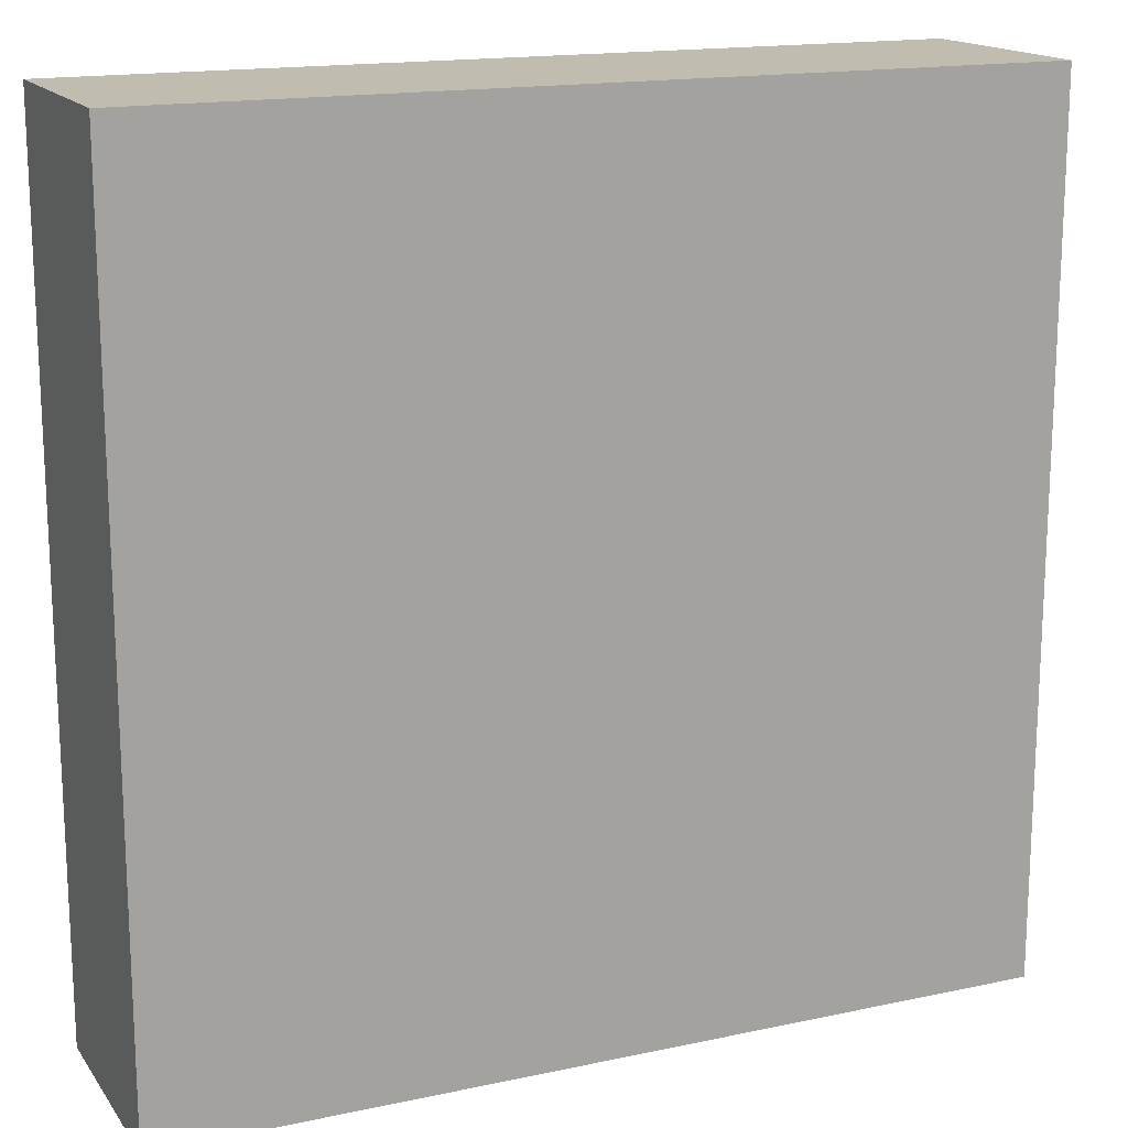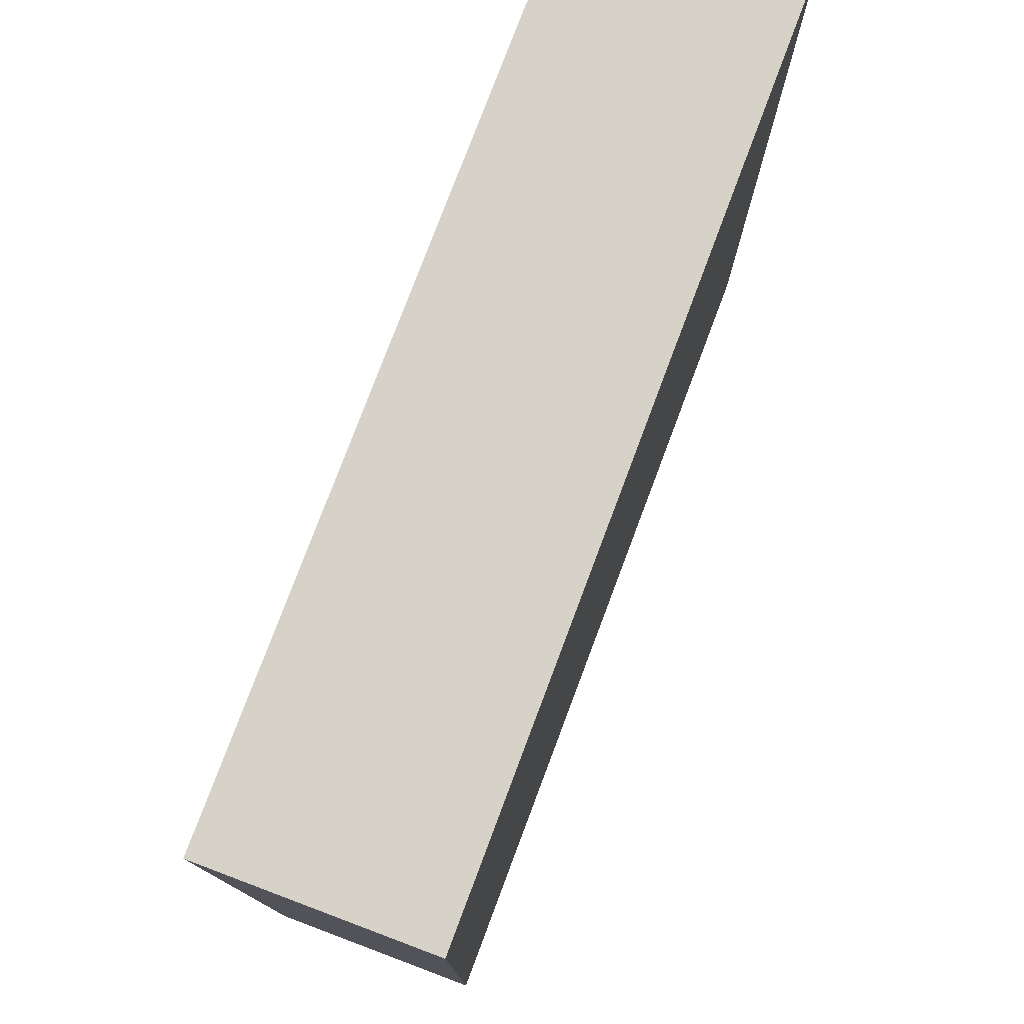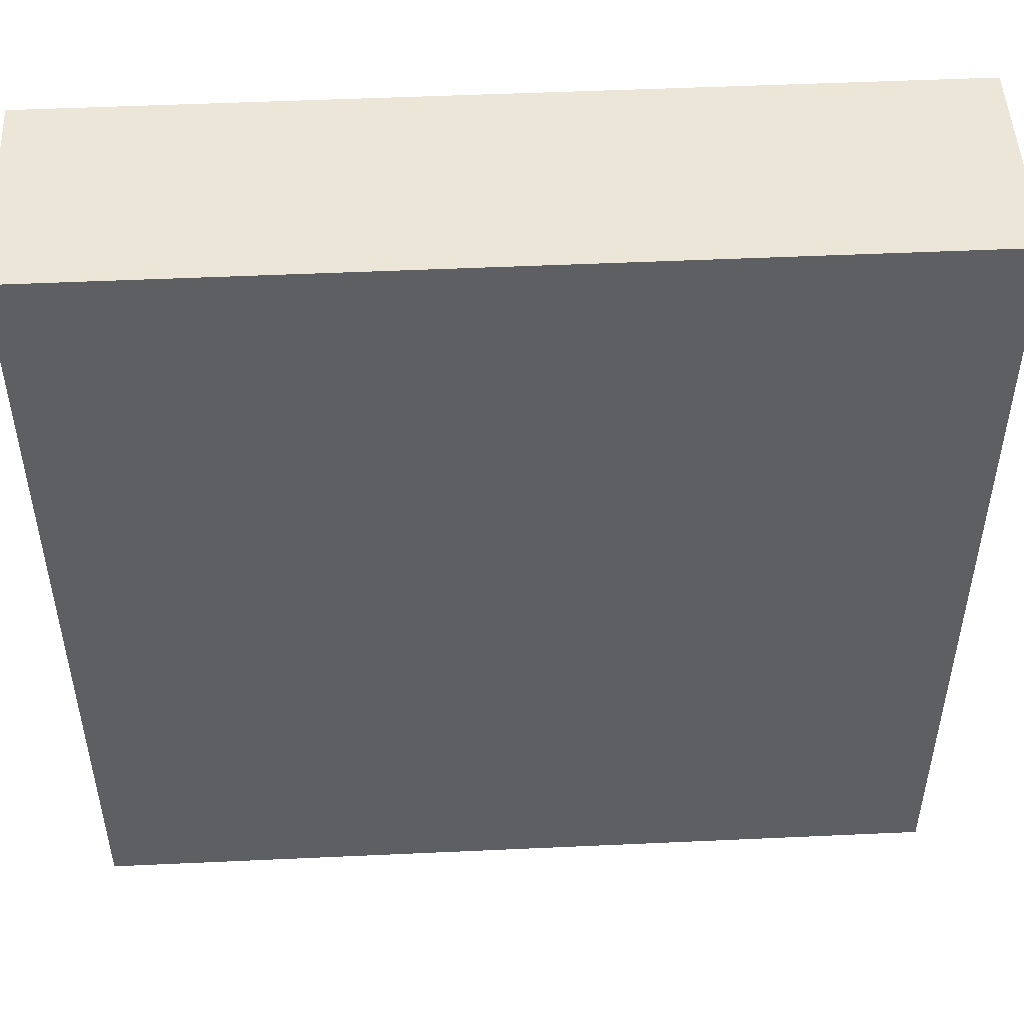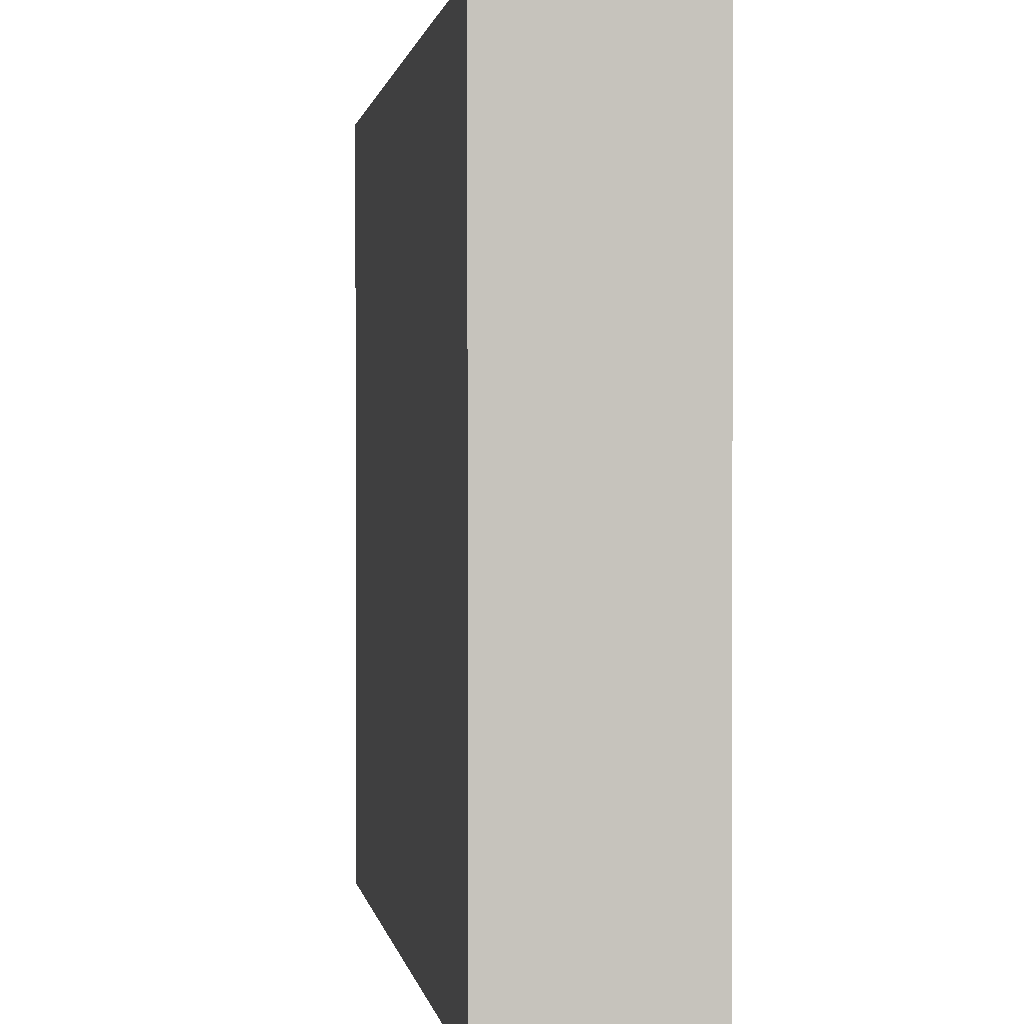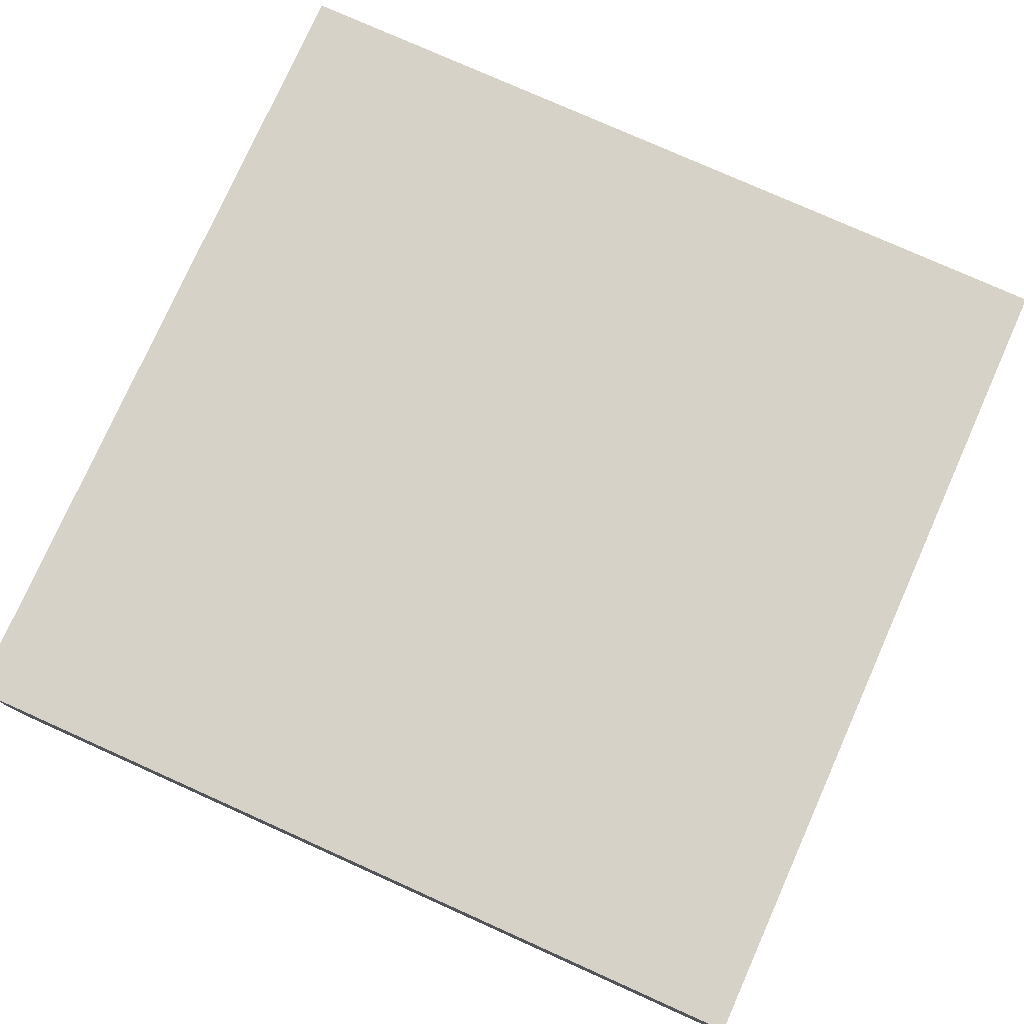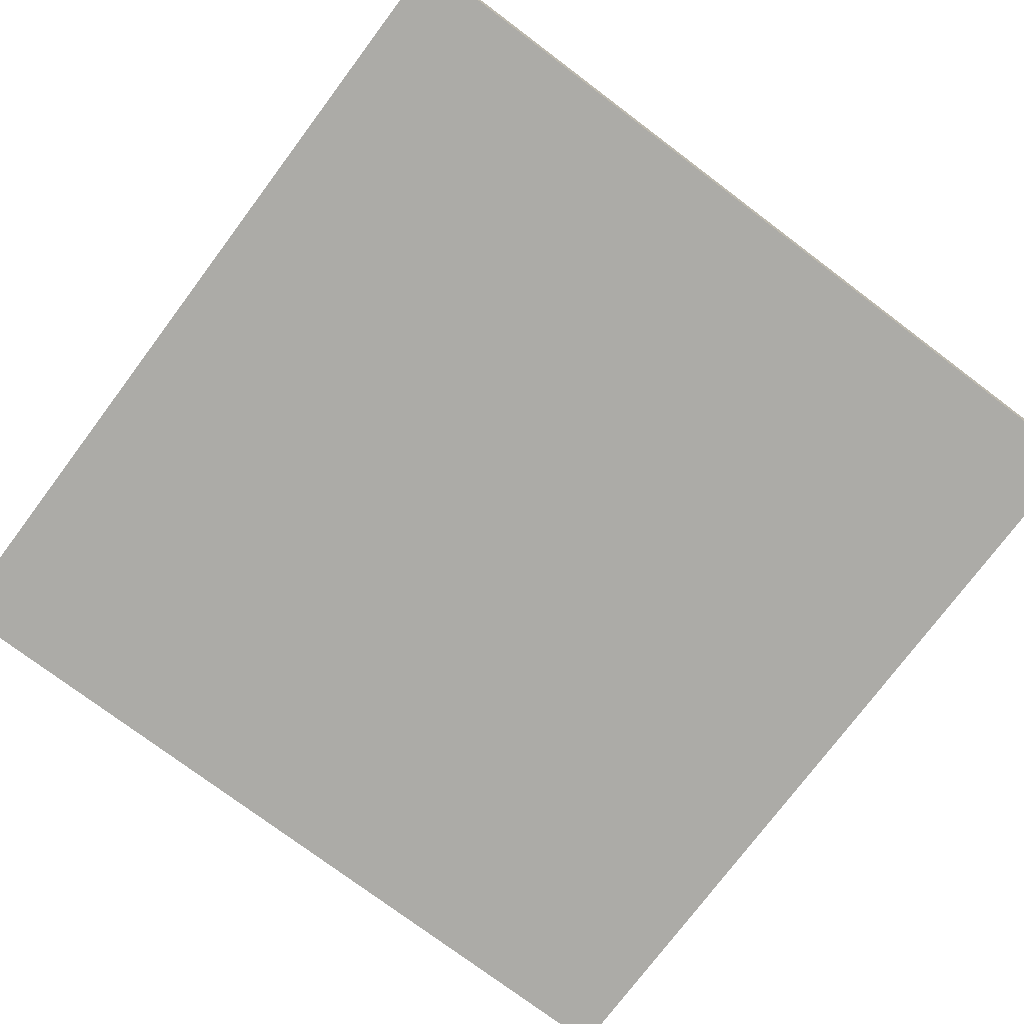
<metadata>
{"format":"obj","ext":"obj","renderer":"f3d","projection":"perspective","resolution":1024,"background":"white","views":[{"elev":16.3,"azim":156.3,"up":"+Y"},{"elev":77.8,"azim":-69.4,"up":"+Y"},{"elev":49.4,"azim":177.1,"up":"+Y"},{"elev":1.1,"azim":-99.5,"up":"+Y"},{"elev":77.7,"azim":114.1,"up":"+Z"},{"elev":-76.3,"azim":-126.9,"up":"+Z"}]}
</metadata>
<code>
o CatCube - 4x4x1
v 2 2 -0.5
v 2 -2 -0.5
v 2 2 0.5
v 2 -2 0.5
v -2 2 -0.5
v -2 -2 -0.5
v -2 2 0.5
v -2 -2 0.5
f 1 5 7 3
f 4 3 7 8
f 8 7 5 6
f 6 2 4 8
f 2 1 3 4
f 6 5 1 2

</code>
